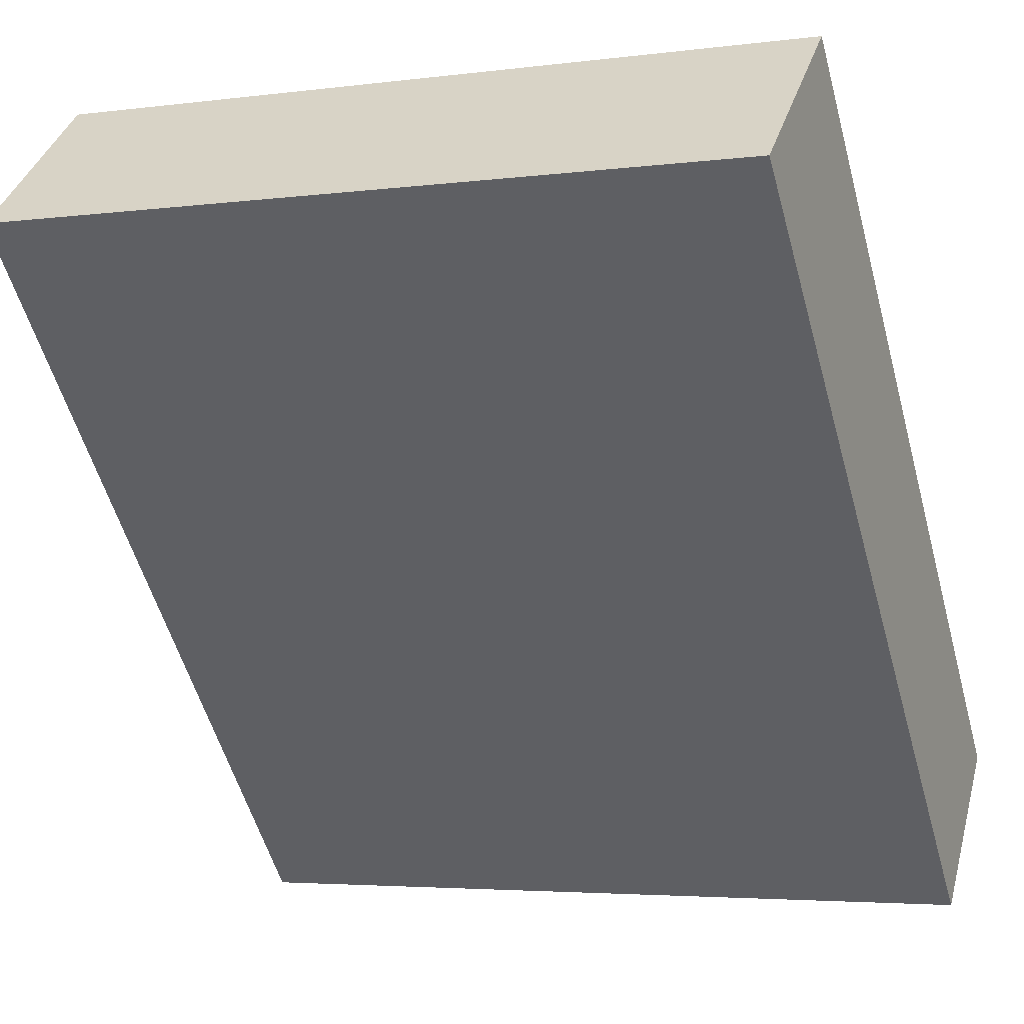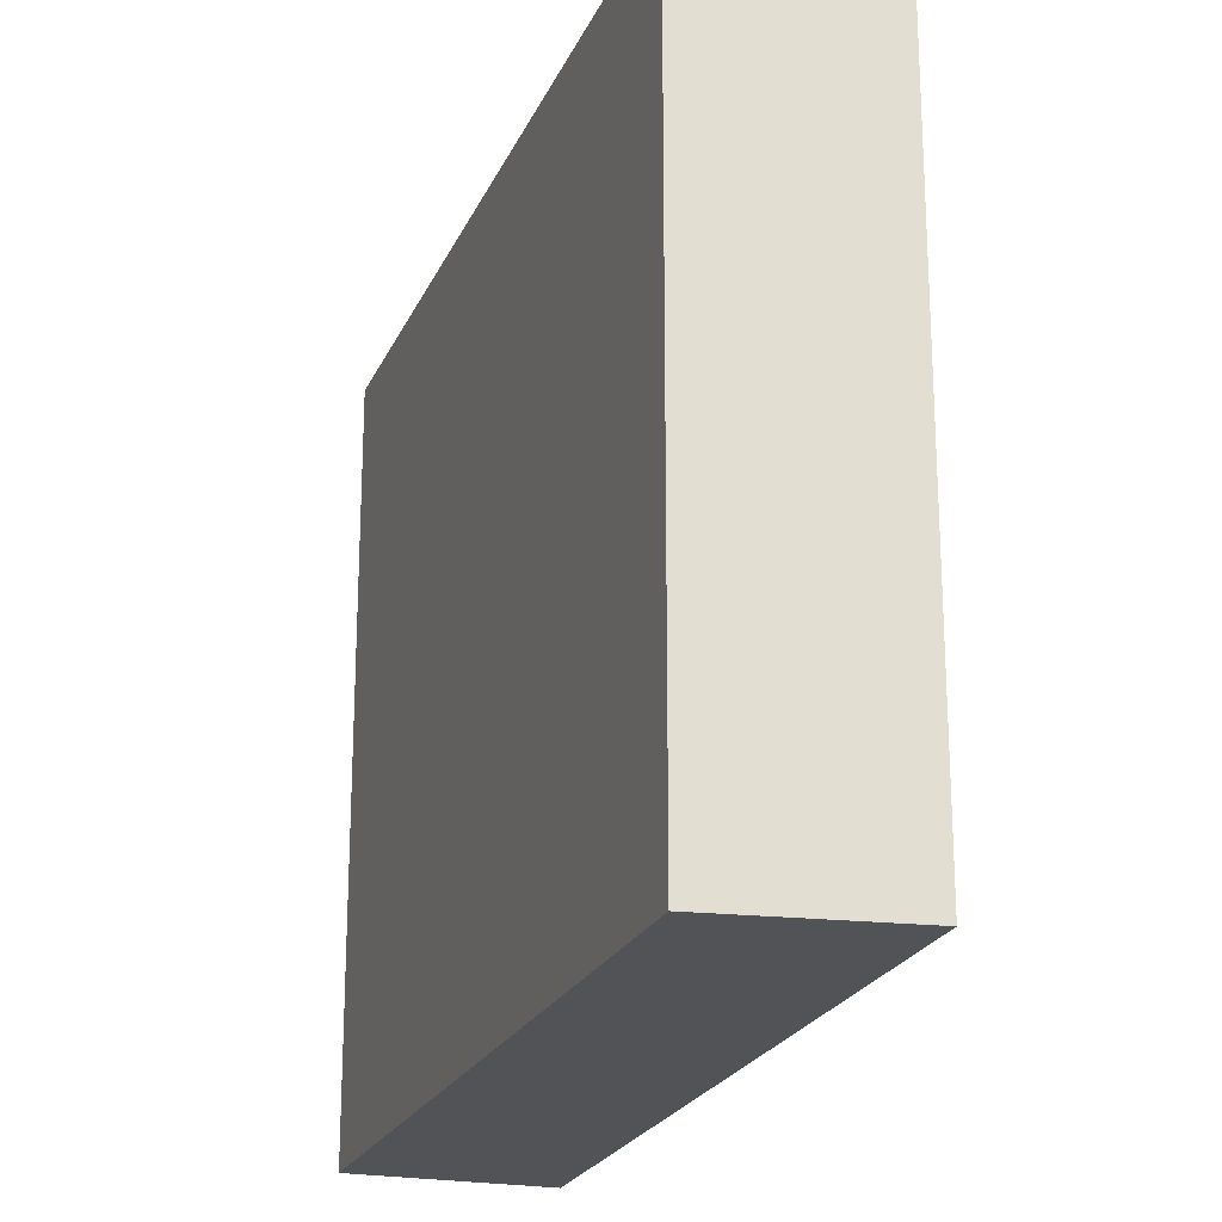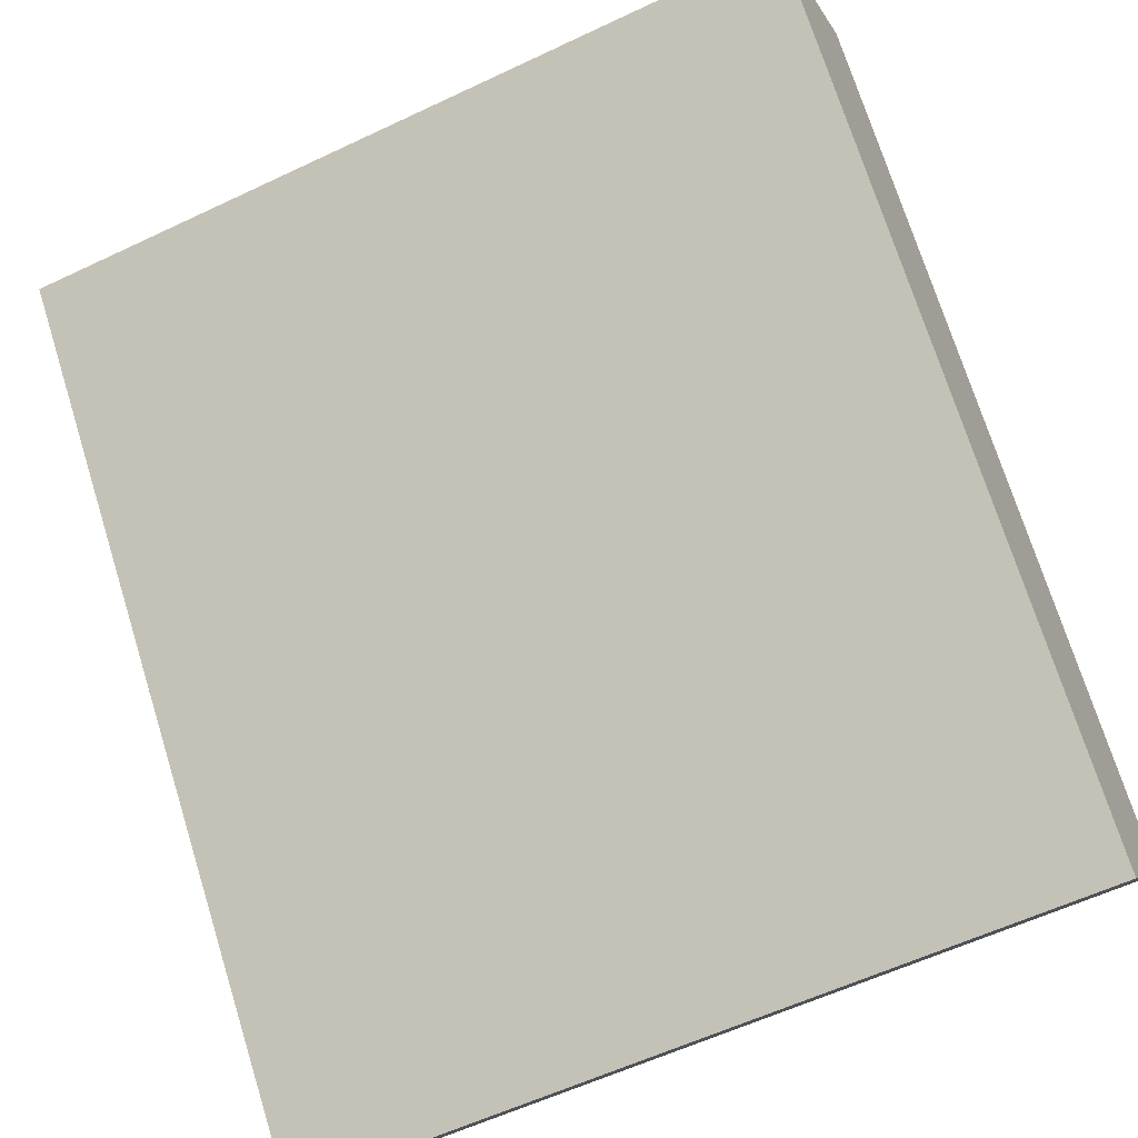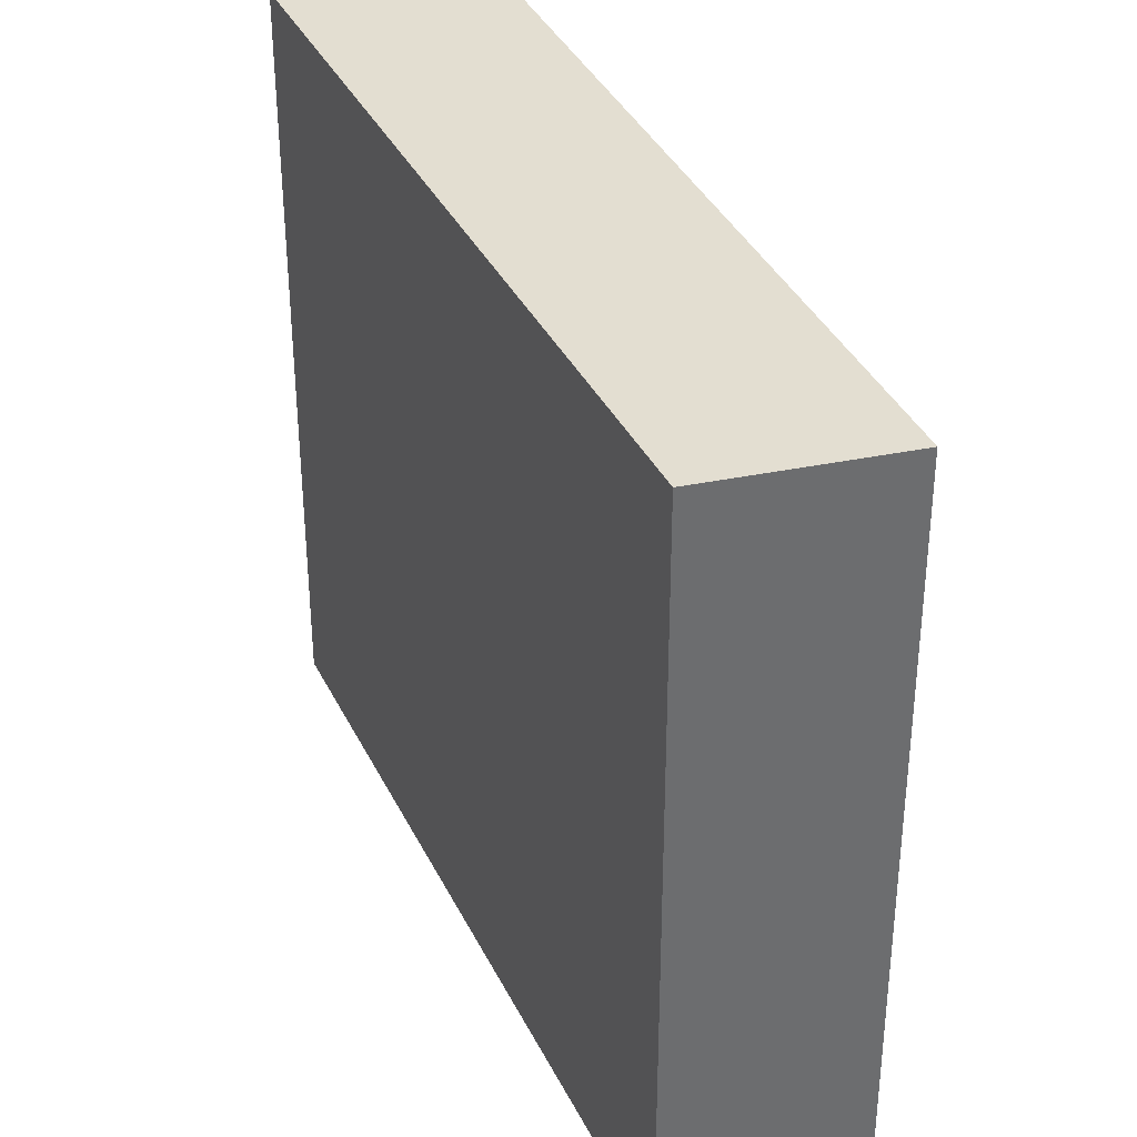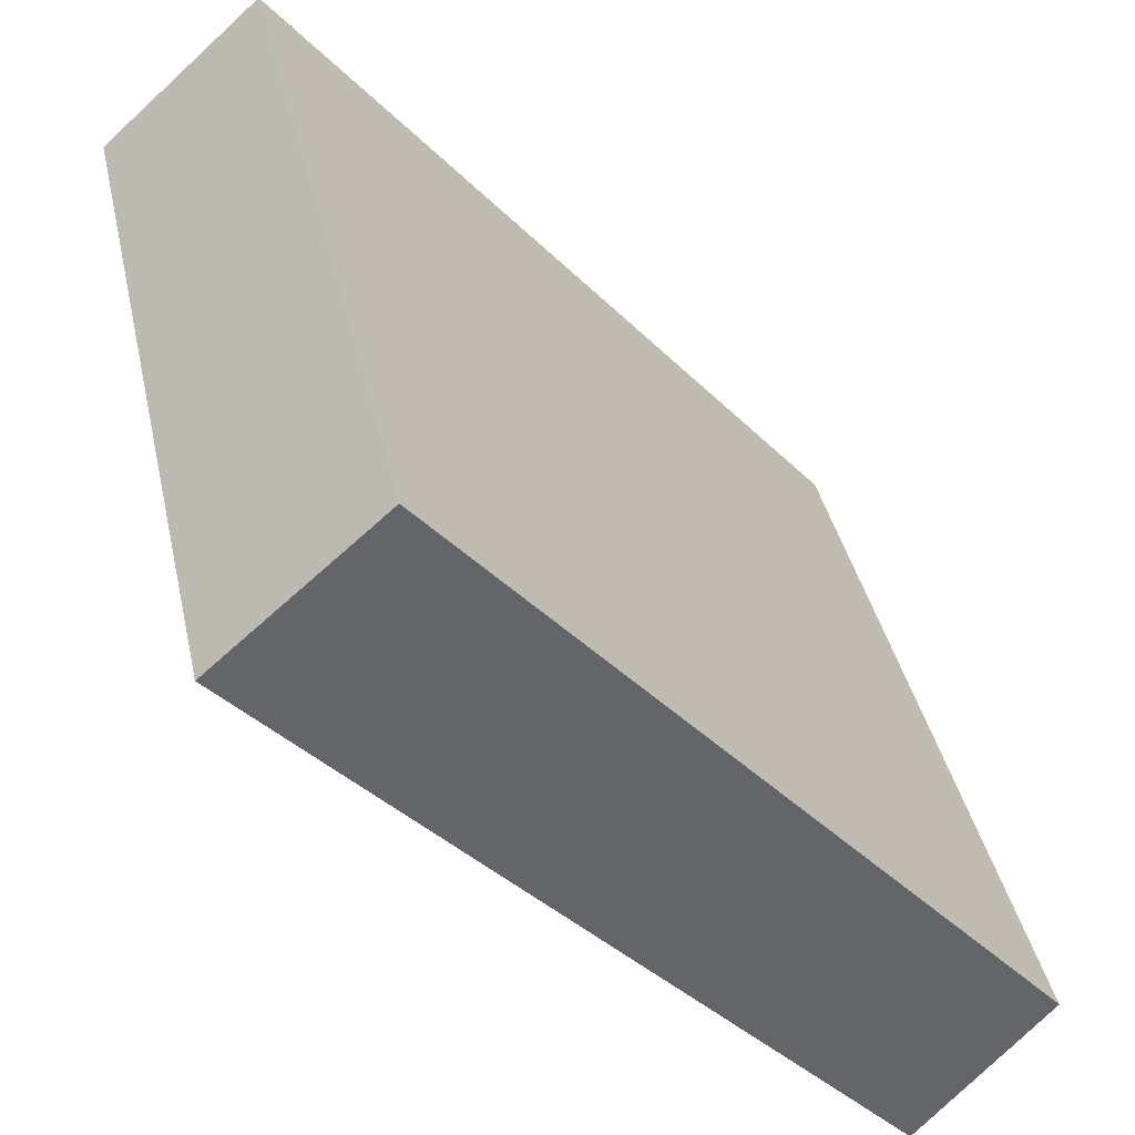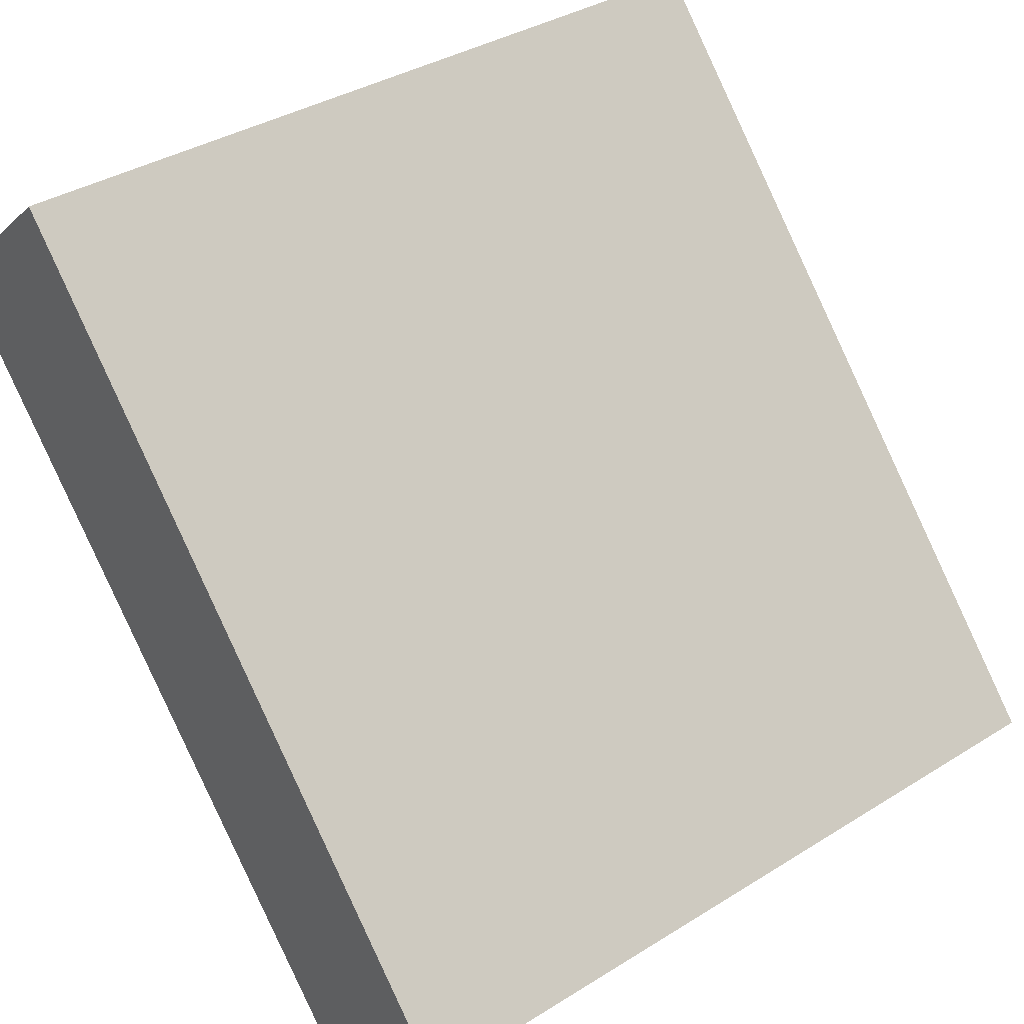
<metadata>
{"format":"obj","ext":"obj","renderer":"f3d","projection":"perspective","resolution":1024,"background":"white","views":[{"elev":-4.0,"azim":-66.6,"up":"+Z"},{"elev":-22.1,"azim":120.0,"up":"+Y"},{"elev":-57.6,"azim":-63.7,"up":"+Z"},{"elev":36.3,"azim":115.5,"up":"+Y"},{"elev":38.9,"azim":-12.2,"up":"+Z"},{"elev":35.8,"azim":50.5,"up":"+Z"}]}
</metadata>
<code>
v  4.082 4.389 -2.903
v  0 4.389 2.687e-16
v  0.88 4.389 0.777
v  3.37 4.389 -3.736
v  0.88 -4.758e-17 0.777
v  4.082 1.778e-16 -2.903
v  3.37 2.288e-16 -3.736
v  0 0 0
g defaultobject
f 1 2 3
f 2 1 4
f 5 1 3
f 1 5 6
f 6 4 1
f 4 6 7
f 7 2 4
f 2 7 8
f 8 3 2
f 3 8 5
f 8 6 5
f 6 8 7

</code>
